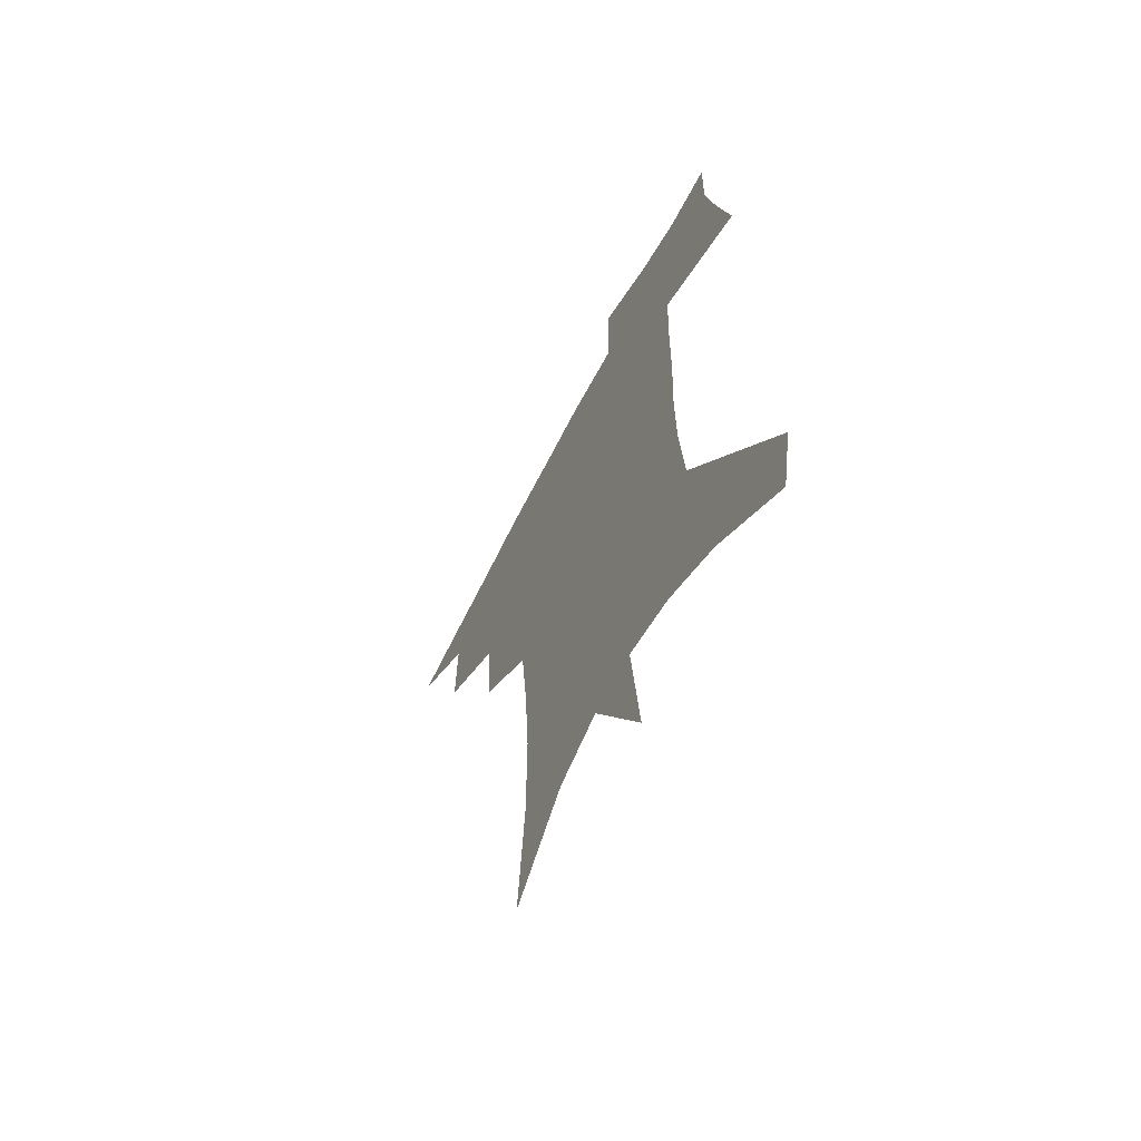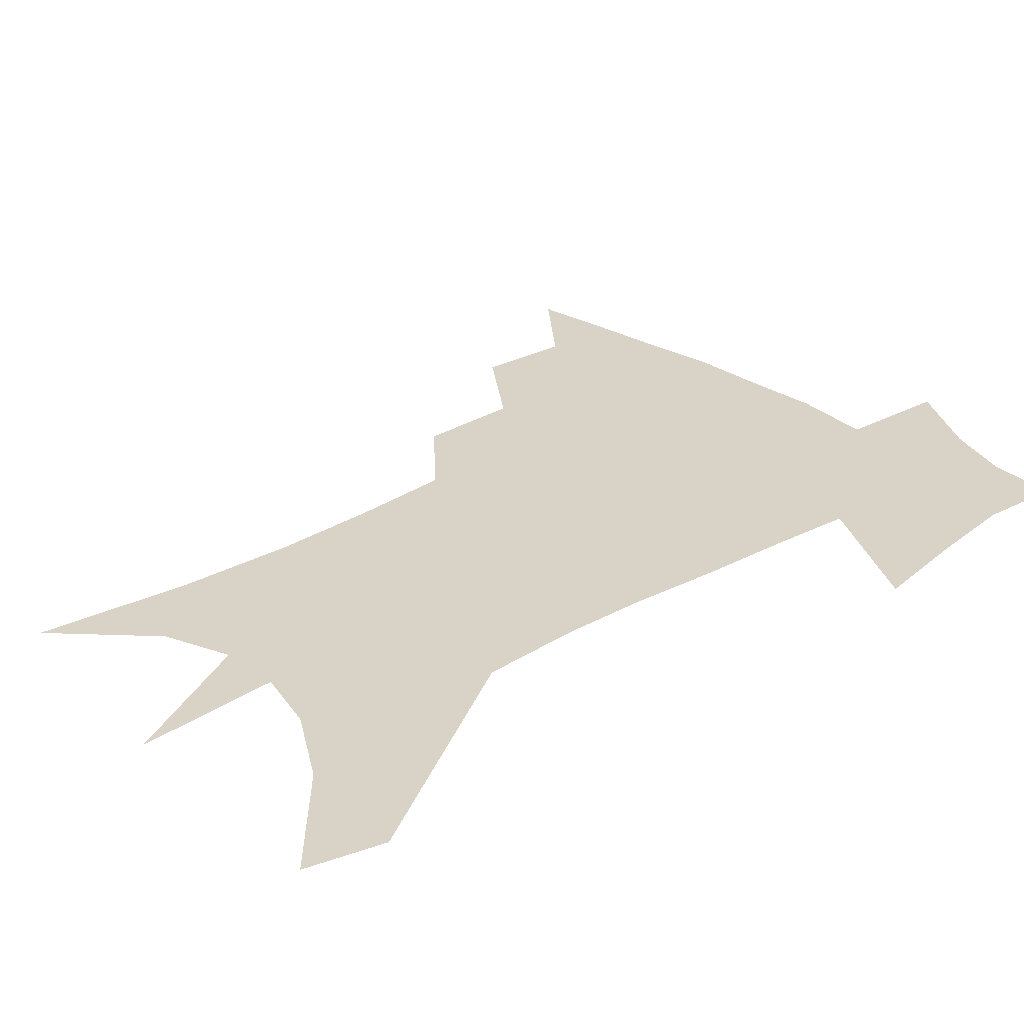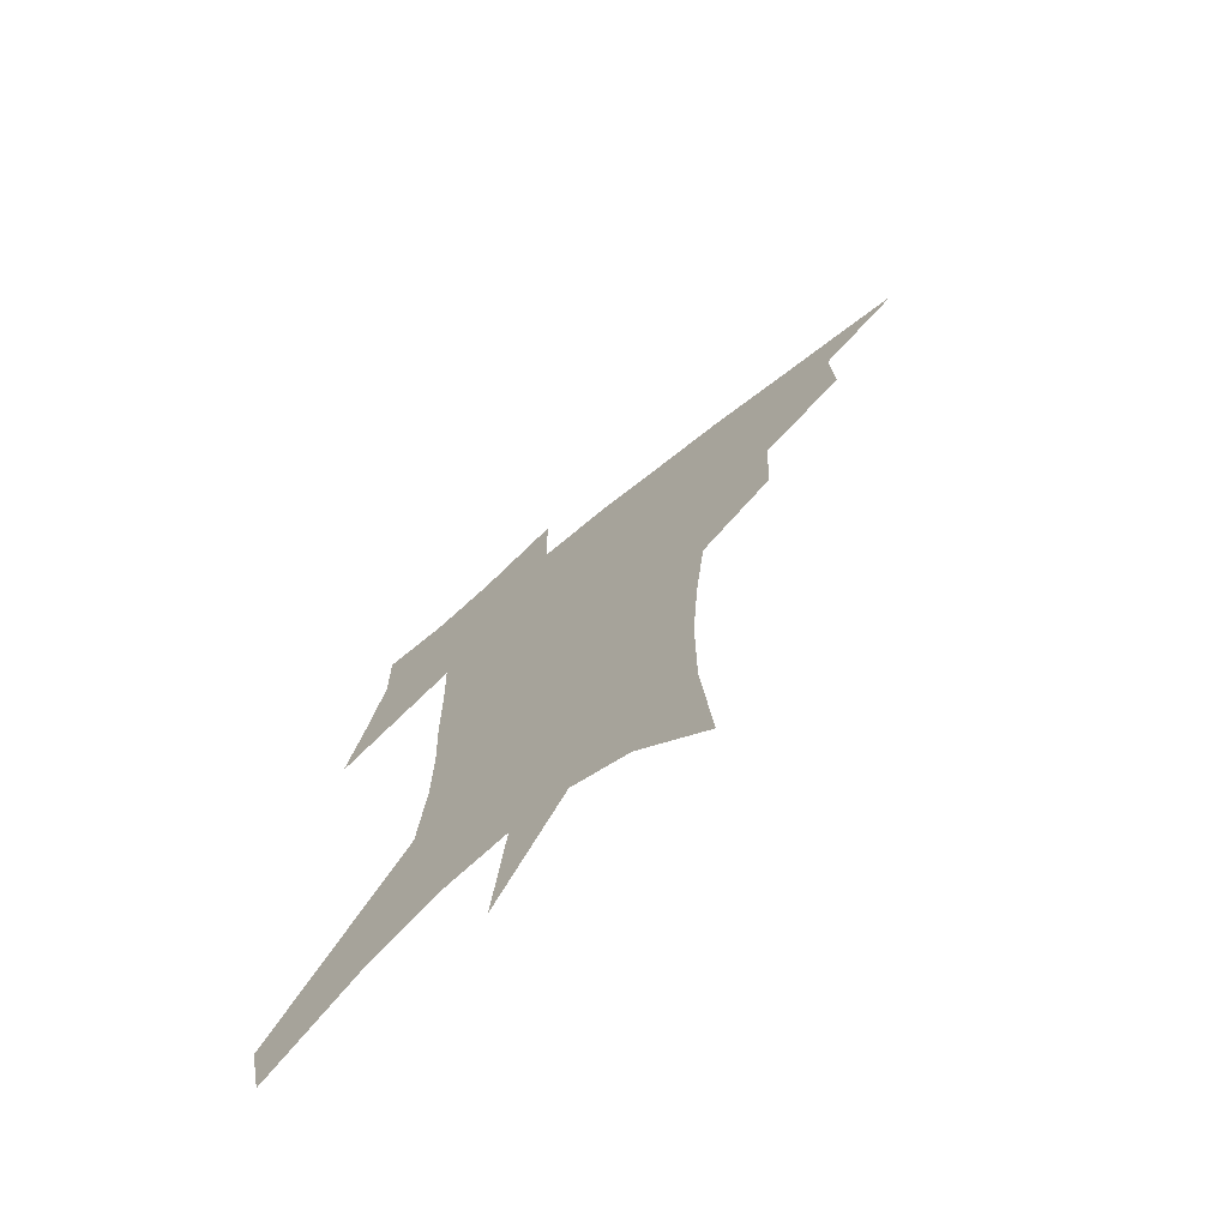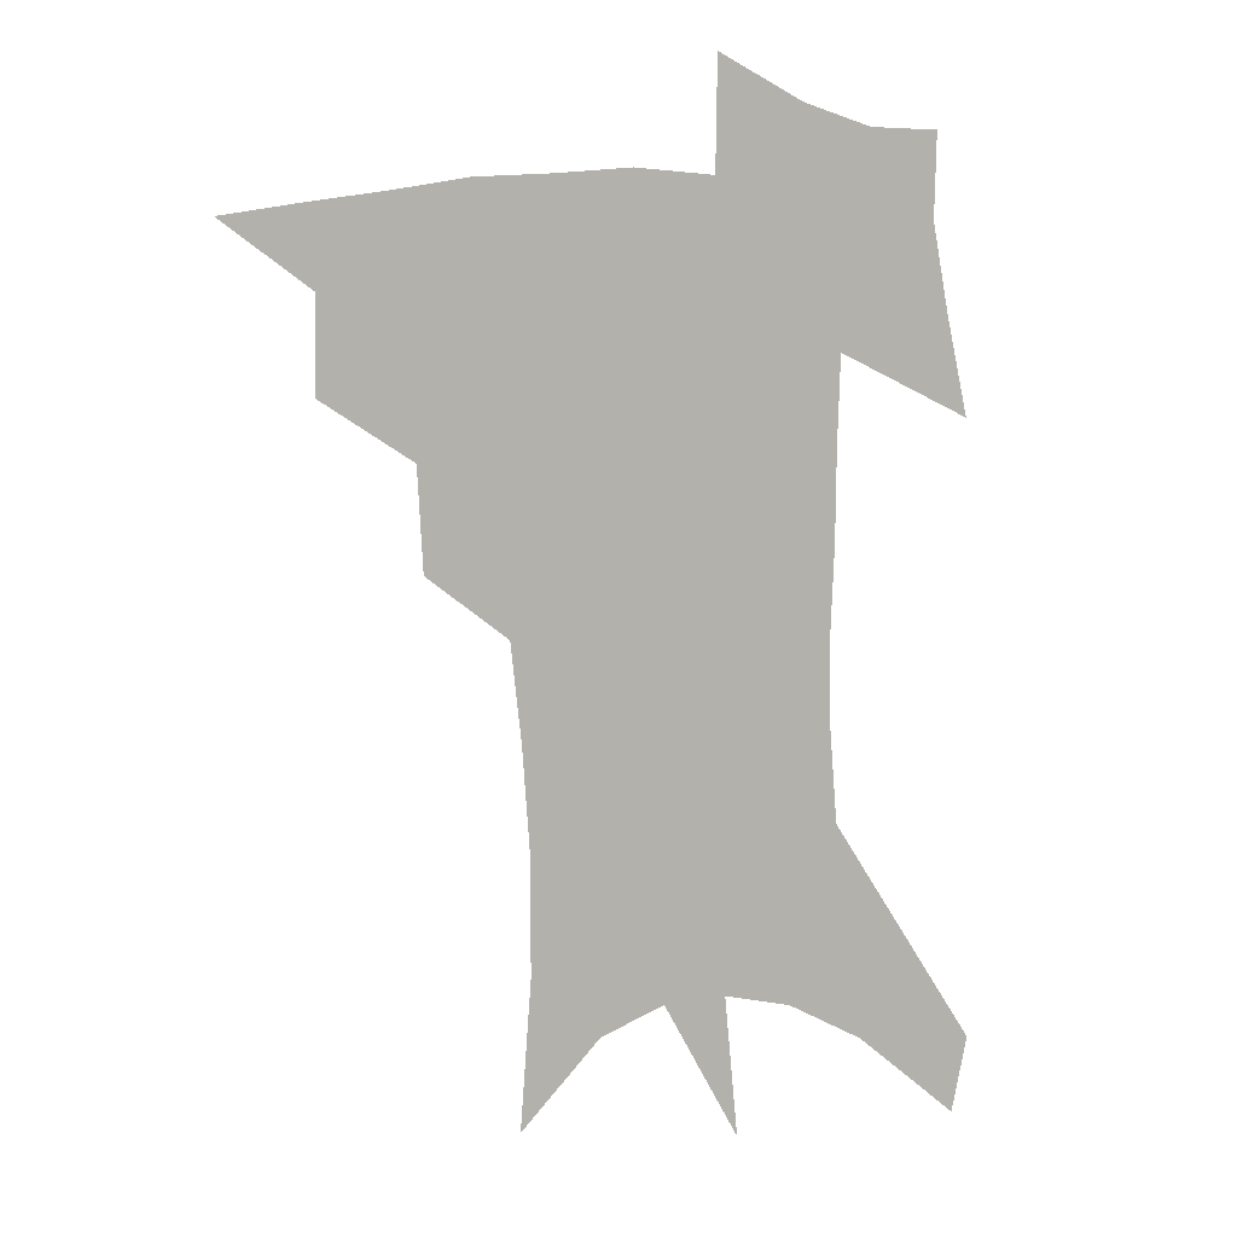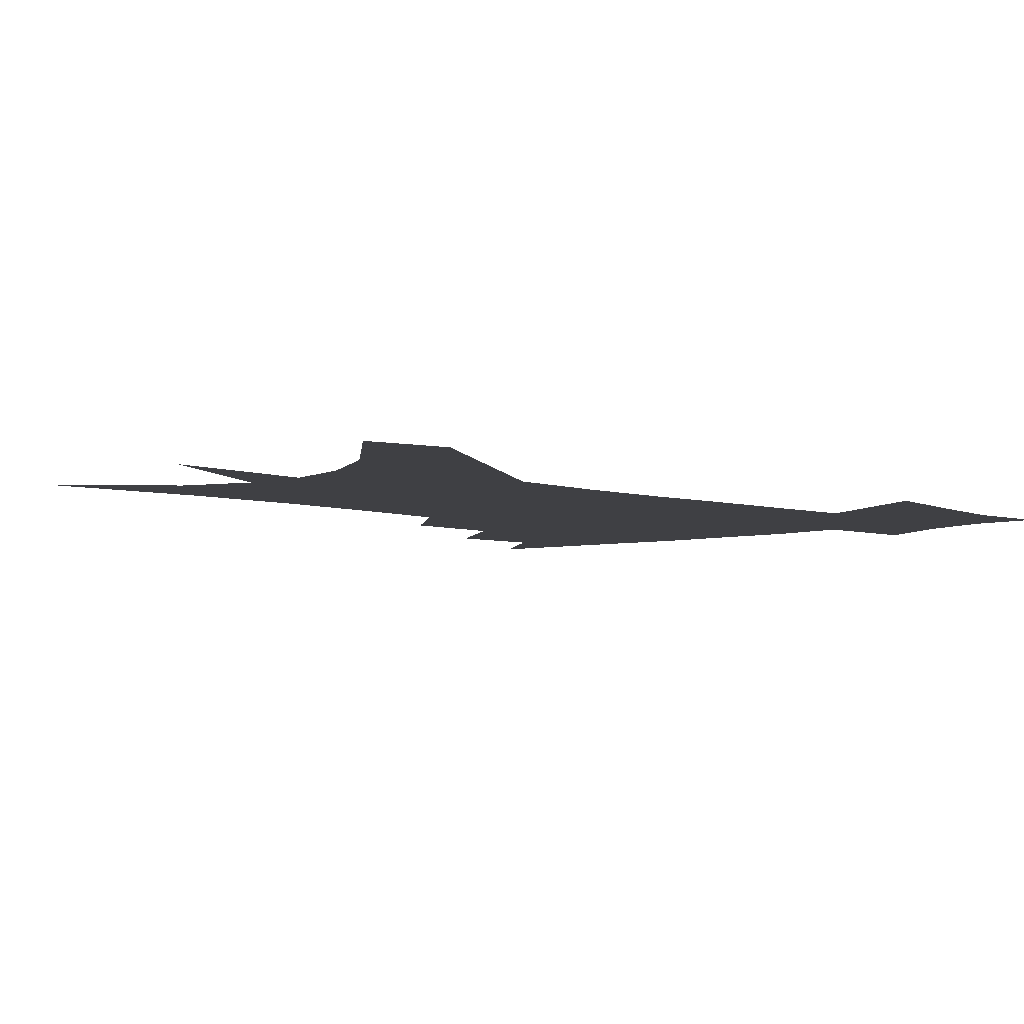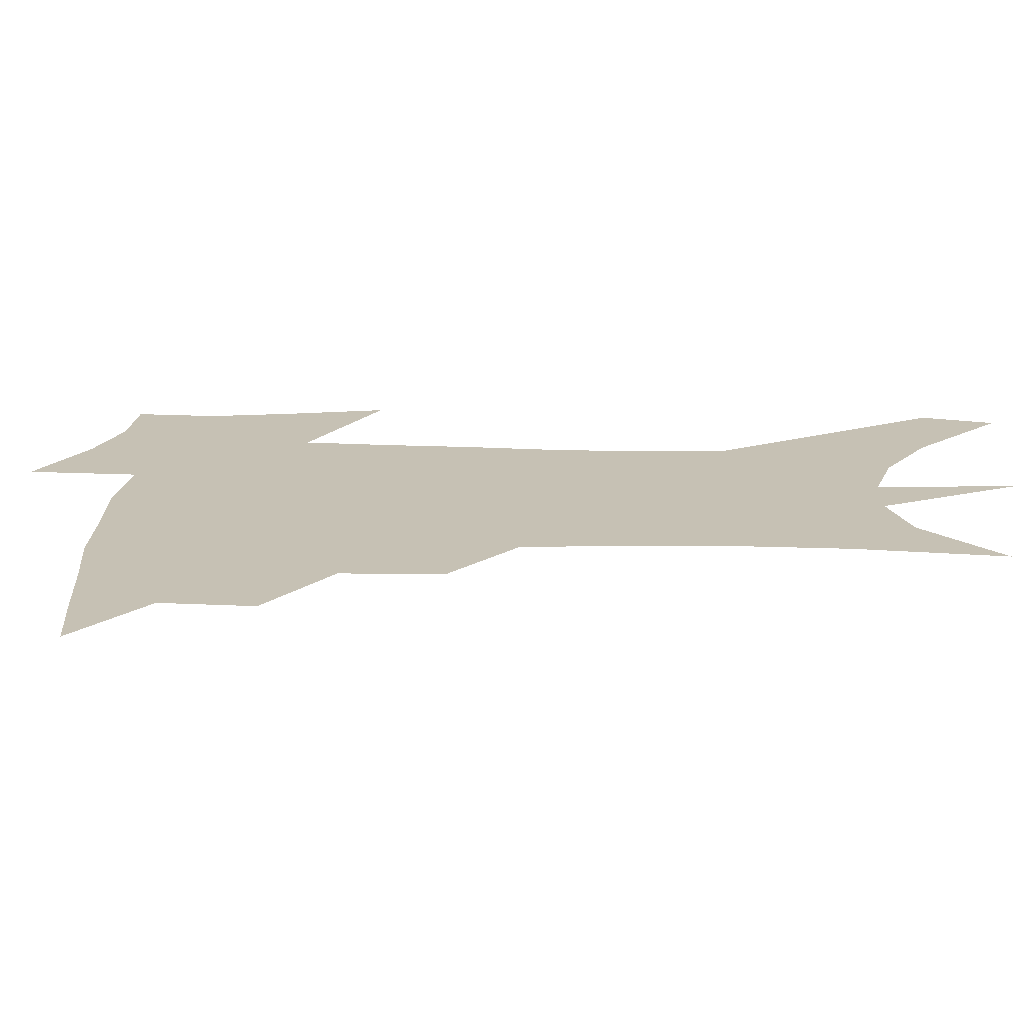
<metadata>
{"format":"obj","ext":"obj","renderer":"f3d","projection":"perspective","resolution":1024,"background":"white","views":[{"elev":-64.8,"azim":62.5,"up":"+Y"},{"elev":27.8,"azim":49.8,"up":"+Z"},{"elev":-72.7,"azim":-141.2,"up":"+Y"},{"elev":8.7,"azim":-19.7,"up":"+Y"},{"elev":-5.0,"azim":44.7,"up":"+Z"},{"elev":18.6,"azim":-85.8,"up":"+Z"}]}
</metadata>
<code>
v 465.6 438.1 0
v 495.8 382.7 0
v 496.4 415.1 0
v 492.4 442.2 0
v 529.5 326.3 0
v 527.6 361.7 0
v 525.9 392.2 0
v 523.8 419.6 0
v 520 445.9 0
v 560.3 140.1 0
v 564.2 192.5 0
v 564.1 233.6 0
v 561.5 269.5 0
v 557.8 304.3 0
v 555.4 340 0
v 553.7 370.3 0
v 552.2 397.5 0
v 549.9 423.1 0
v 546.2 450.1 0
v 588.1 169.6 0
v 587.6 210.8 0
v 585.7 248.2 0
v 583.2 283.2 0
v 580.4 314.7 0
v 578.8 346 0
v 577.6 373.8 0
v 577.3 401 0
v 575.4 425.6 0
v 573.6 451.4 0
v 610.7 178.5 0
v 608.4 216.3 0
v 606.1 249 0
v 603.7 288.5 0
v 602 317.3 0
v 601.2 349.1 0
v 600.9 376.2 0
v 601.1 402.4 0
v 601.3 426.6 0
v 599.5 453.3 0
v 637.2 129.7 0
v 632.5 179.4 0
v 629.1 219.4 0
v 626.4 254.3 0
v 624.4 288.7 0
v 623.2 320.8 0
v 623.3 348.5 0
v 623.4 377.8 0
v 624.5 402.1 0
v 625.7 426.5 0
v 627.4 451 0
v 627.9 490 0
v 655.9 173.8 0
v 650.9 214.6 0
v 647.2 250.9 0
v 646.1 282.3 0
v 645.9 312.7 0
v 646.4 341.9 0
v 646.2 373.1 0
v 647.4 400.1 0
v 648.9 424.6 0
v 652 448.1 0
v 657.6 474.4 0
v 682.5 159.3 0
v 677.1 199.4 0
v 672.6 235.3 0
v 669.8 269.9 0
v 669.5 301.1 0
v 670.7 330.8 0
v 671.1 363.1 0
v 672.1 393.7 0
v 671.6 421.1 0
v 674.4 444.3 0
v 681.8 466.7 0
v 717.9 128.9 0
v 723.4 155.5 0
v 718.3 371.2 0
v 710.8 405.2 0
v 705 436.6 0
v 705.6 466 0
f 3 4 1
f 6 7 2
f 2 7 3
f 7 8 3
f 3 8 4
f 8 9 4
f 14 15 5
f 5 15 6
f 15 16 6
f 6 16 7
f 16 17 7
f 7 17 8
f 17 18 8
f 8 18 9
f 18 19 9
f 10 20 11
f 20 21 11
f 11 21 12
f 21 22 12
f 12 22 13
f 22 23 13
f 13 23 14
f 23 24 14
f 14 24 15
f 24 25 15
f 15 25 16
f 25 26 16
f 16 26 17
f 26 27 17
f 17 27 18
f 27 28 18
f 18 28 19
f 28 29 19
f 20 30 21
f 30 31 21
f 21 31 22
f 31 32 22
f 22 32 23
f 32 33 23
f 23 33 24
f 33 34 24
f 24 34 25
f 34 35 25
f 25 35 26
f 35 36 26
f 26 36 27
f 36 37 27
f 27 37 28
f 37 38 28
f 28 38 29
f 38 39 29
f 40 41 30
f 30 41 31
f 41 42 31
f 31 42 32
f 42 43 32
f 32 43 33
f 43 44 33
f 33 44 34
f 44 45 34
f 34 45 35
f 45 46 35
f 35 46 36
f 46 47 36
f 36 47 37
f 47 48 37
f 37 48 38
f 48 49 38
f 38 49 39
f 49 50 39
f 41 52 42
f 52 53 42
f 42 53 43
f 53 54 43
f 43 54 44
f 54 55 44
f 44 55 45
f 55 56 45
f 45 56 46
f 56 57 46
f 46 57 47
f 57 58 47
f 47 58 48
f 58 59 48
f 48 59 49
f 59 60 49
f 49 60 50
f 60 61 50
f 50 61 51
f 61 62 51
f 52 63 53
f 63 64 53
f 53 64 54
f 64 65 54
f 54 65 55
f 65 66 55
f 55 66 56
f 66 67 56
f 56 67 57
f 67 68 57
f 57 68 58
f 68 69 58
f 58 69 59
f 69 70 59
f 59 70 60
f 70 71 60
f 60 71 61
f 71 72 61
f 61 72 62
f 72 73 62
f 63 74 64
f 74 75 64
f 64 75 65
f 70 76 71
f 76 77 71
f 71 77 72
f 77 78 72
f 72 78 73
f 78 79 73

</code>
